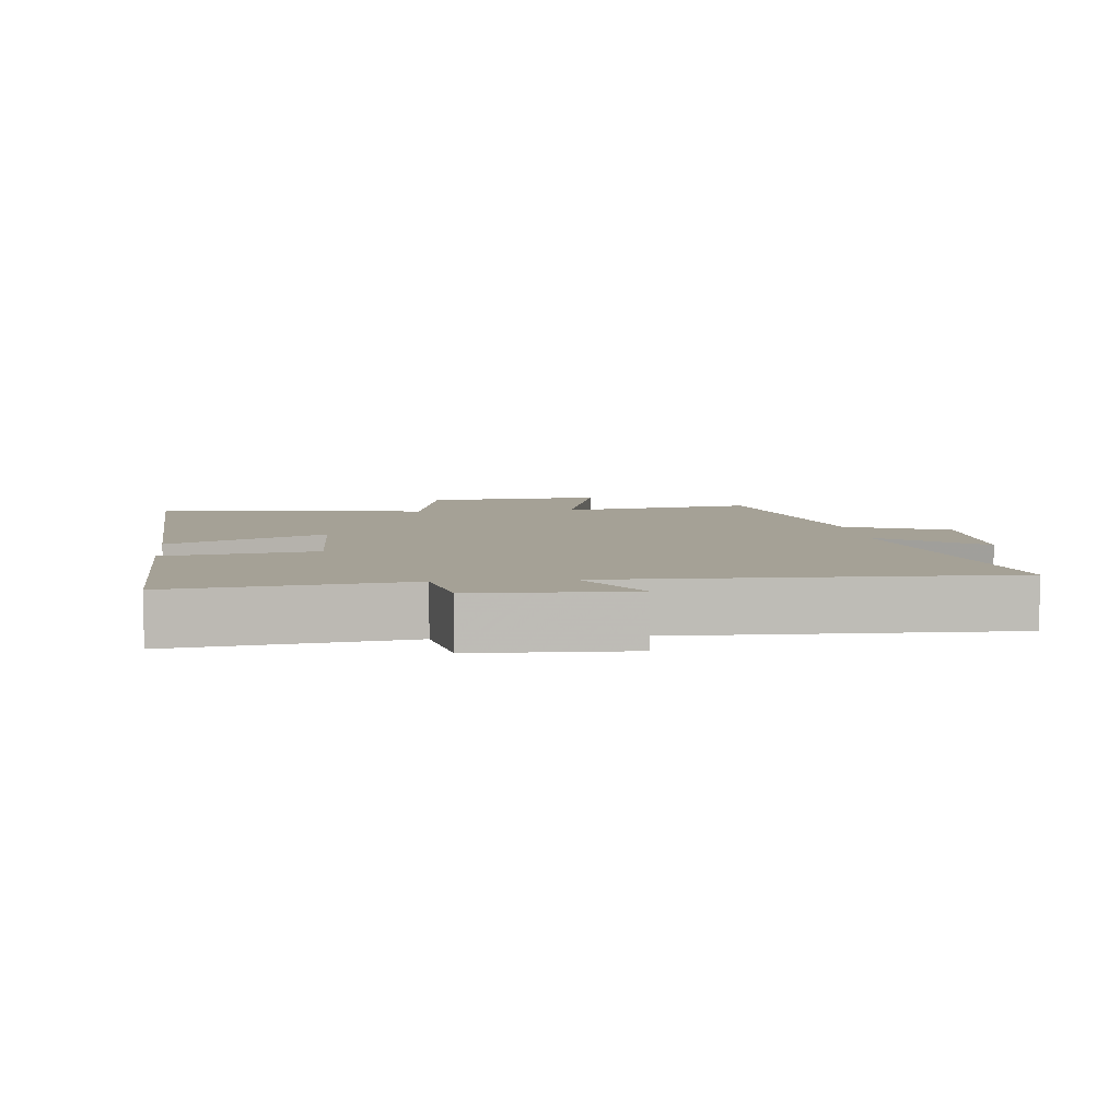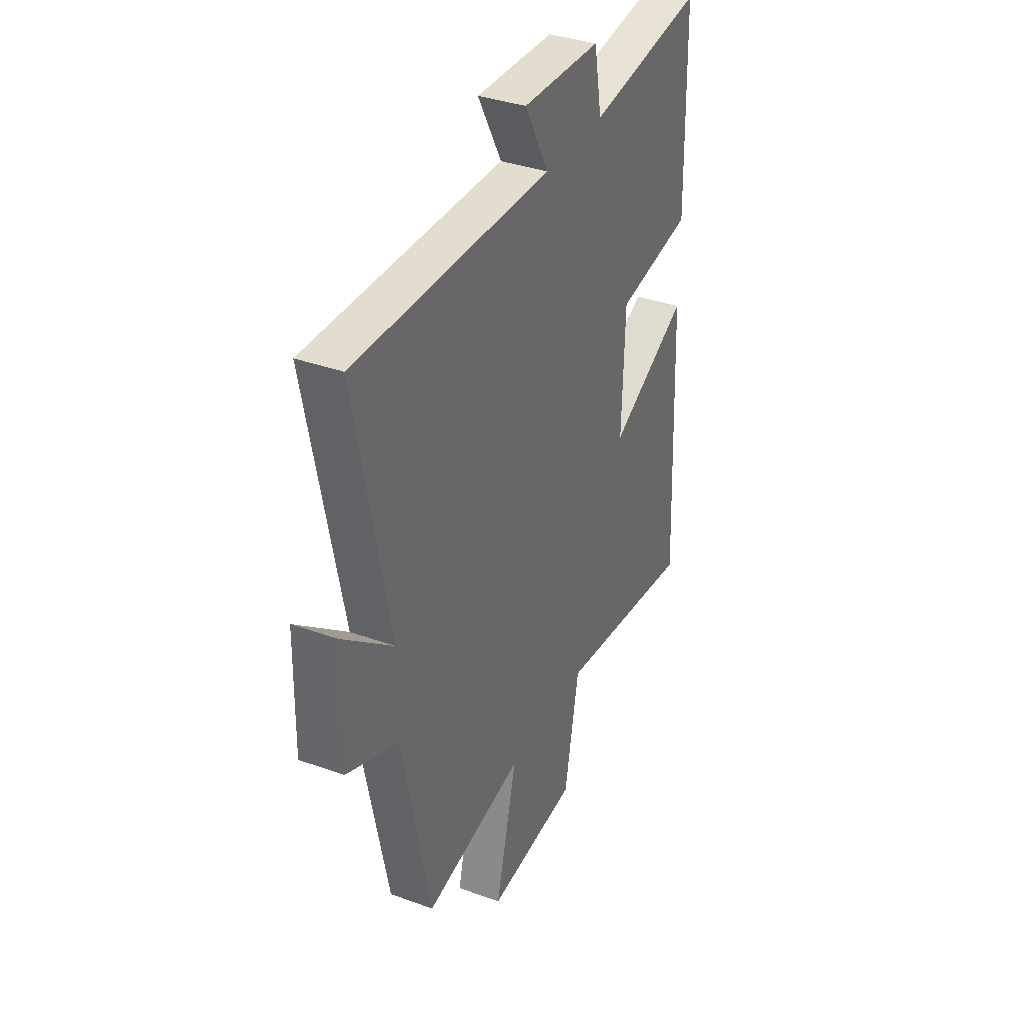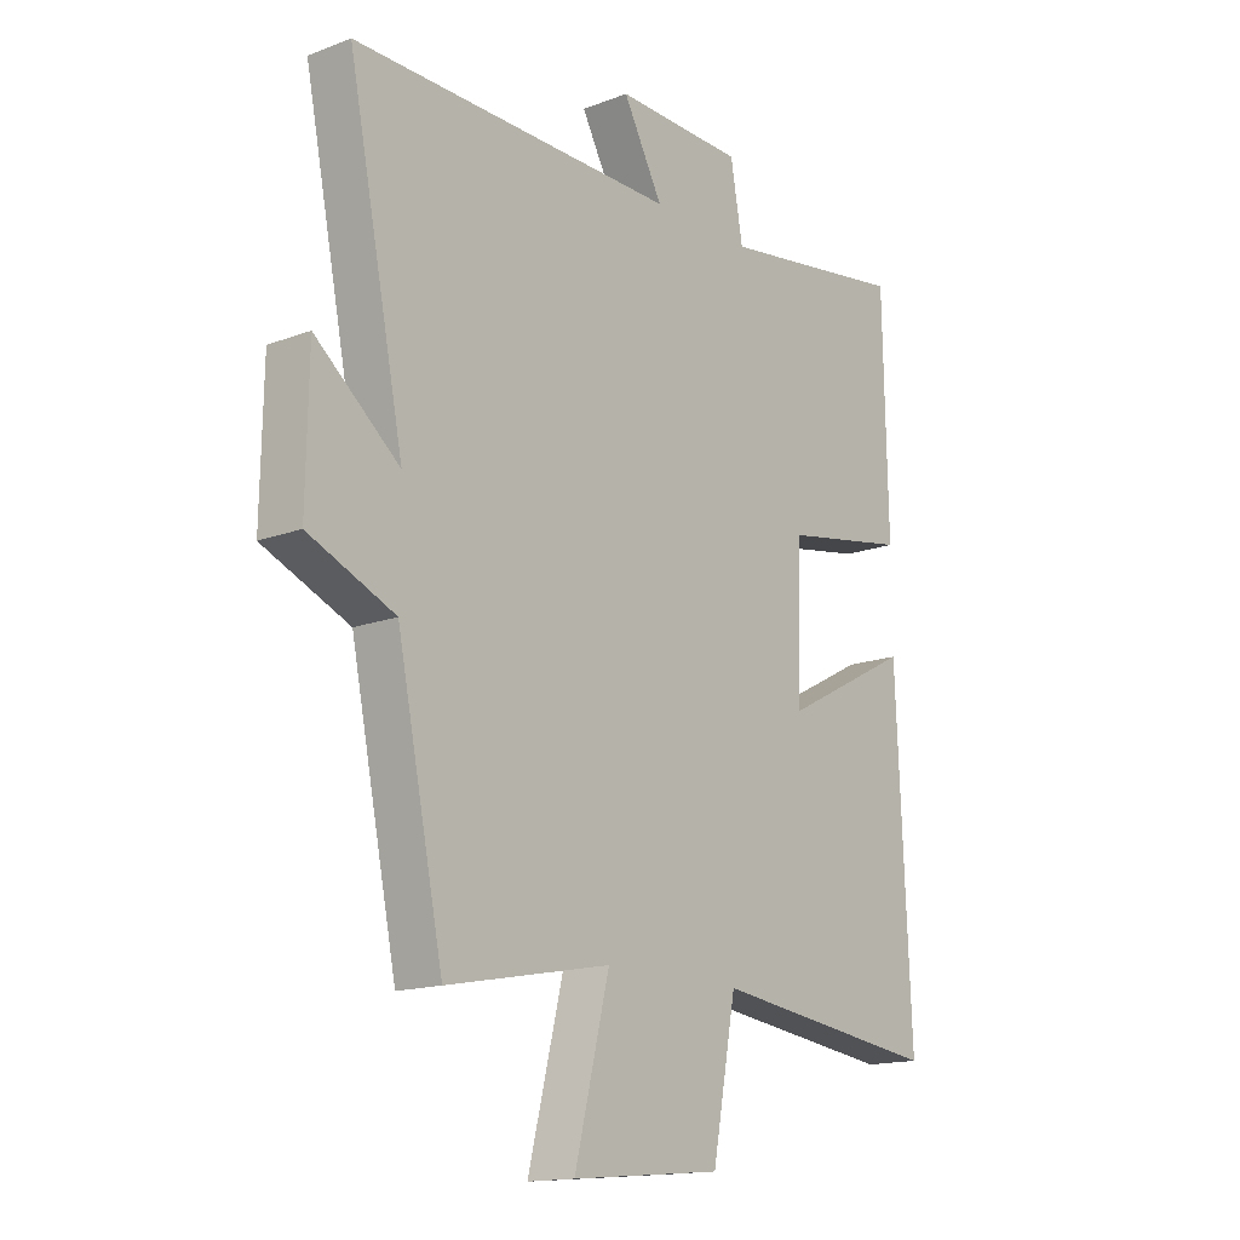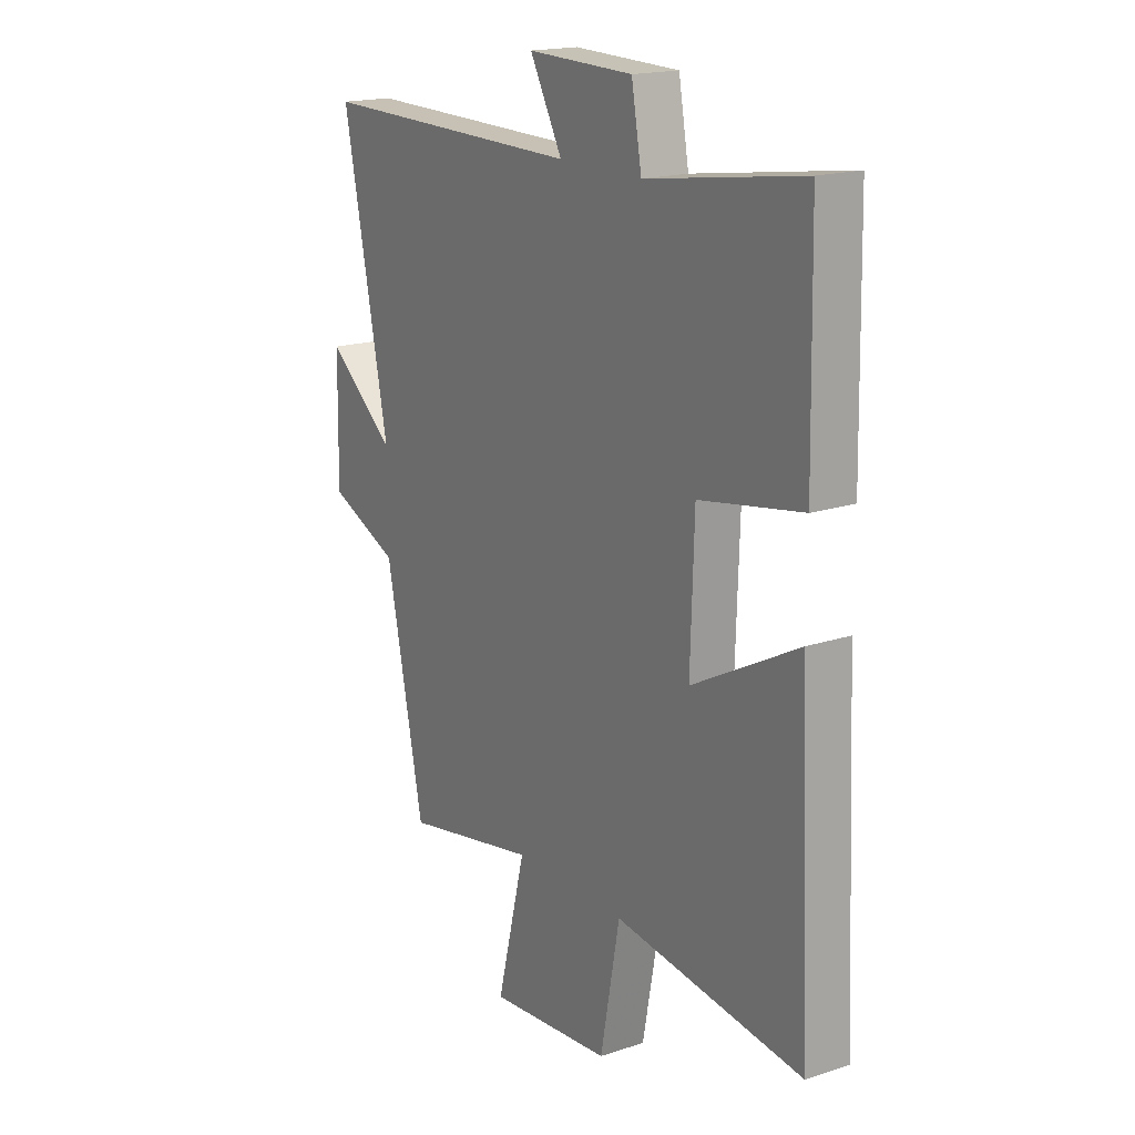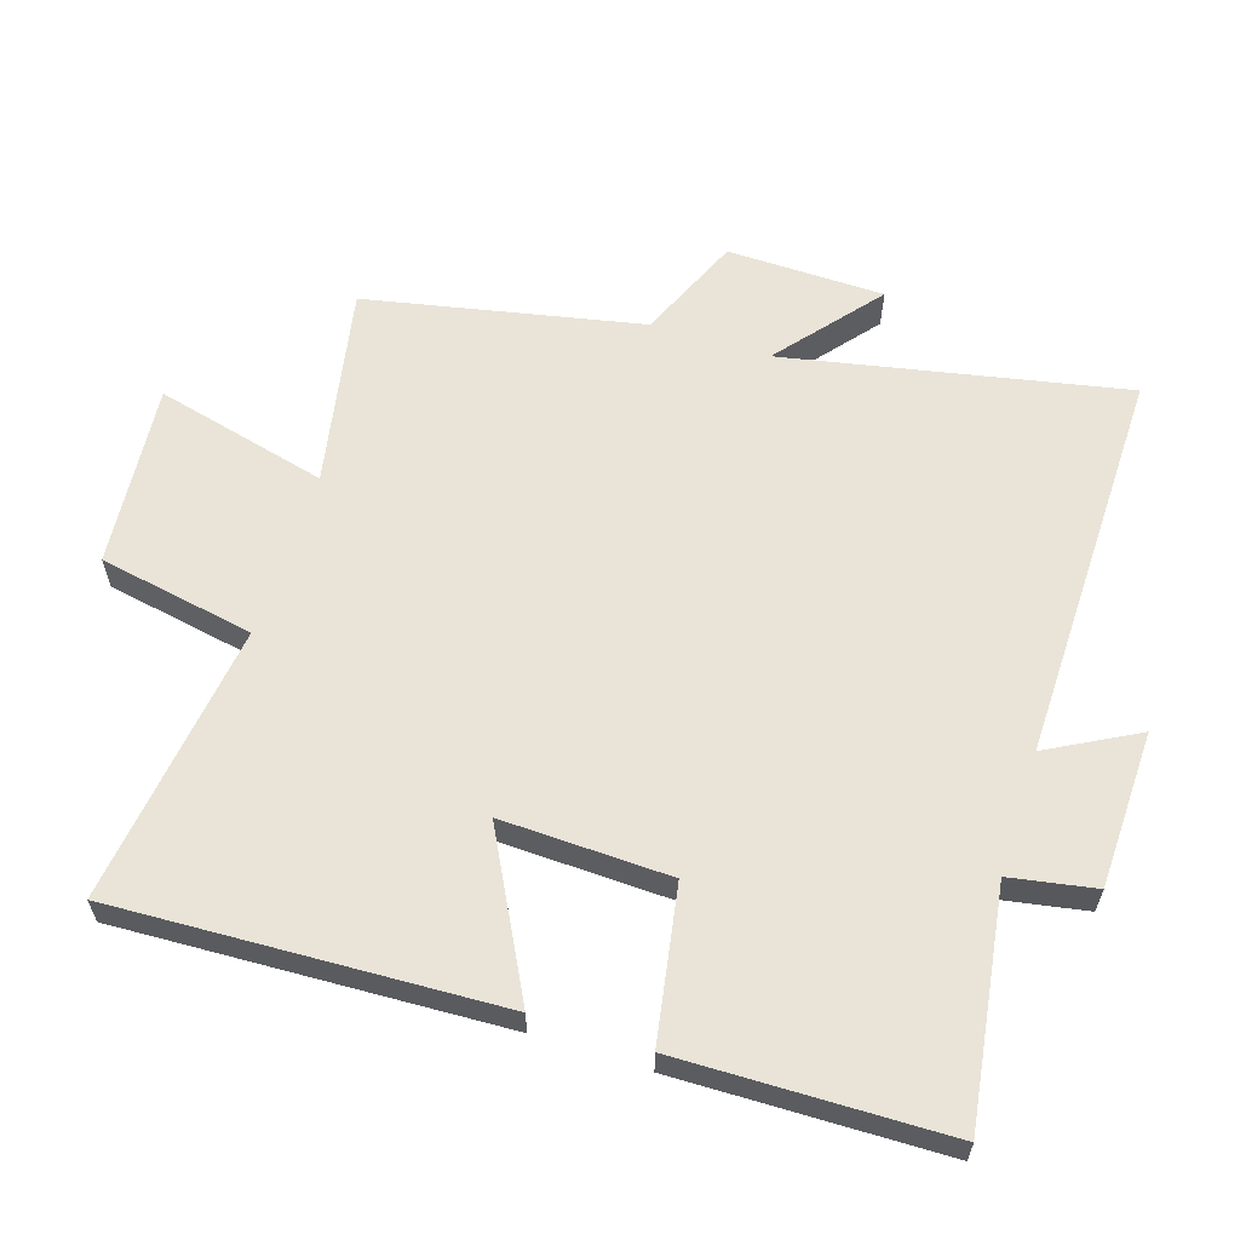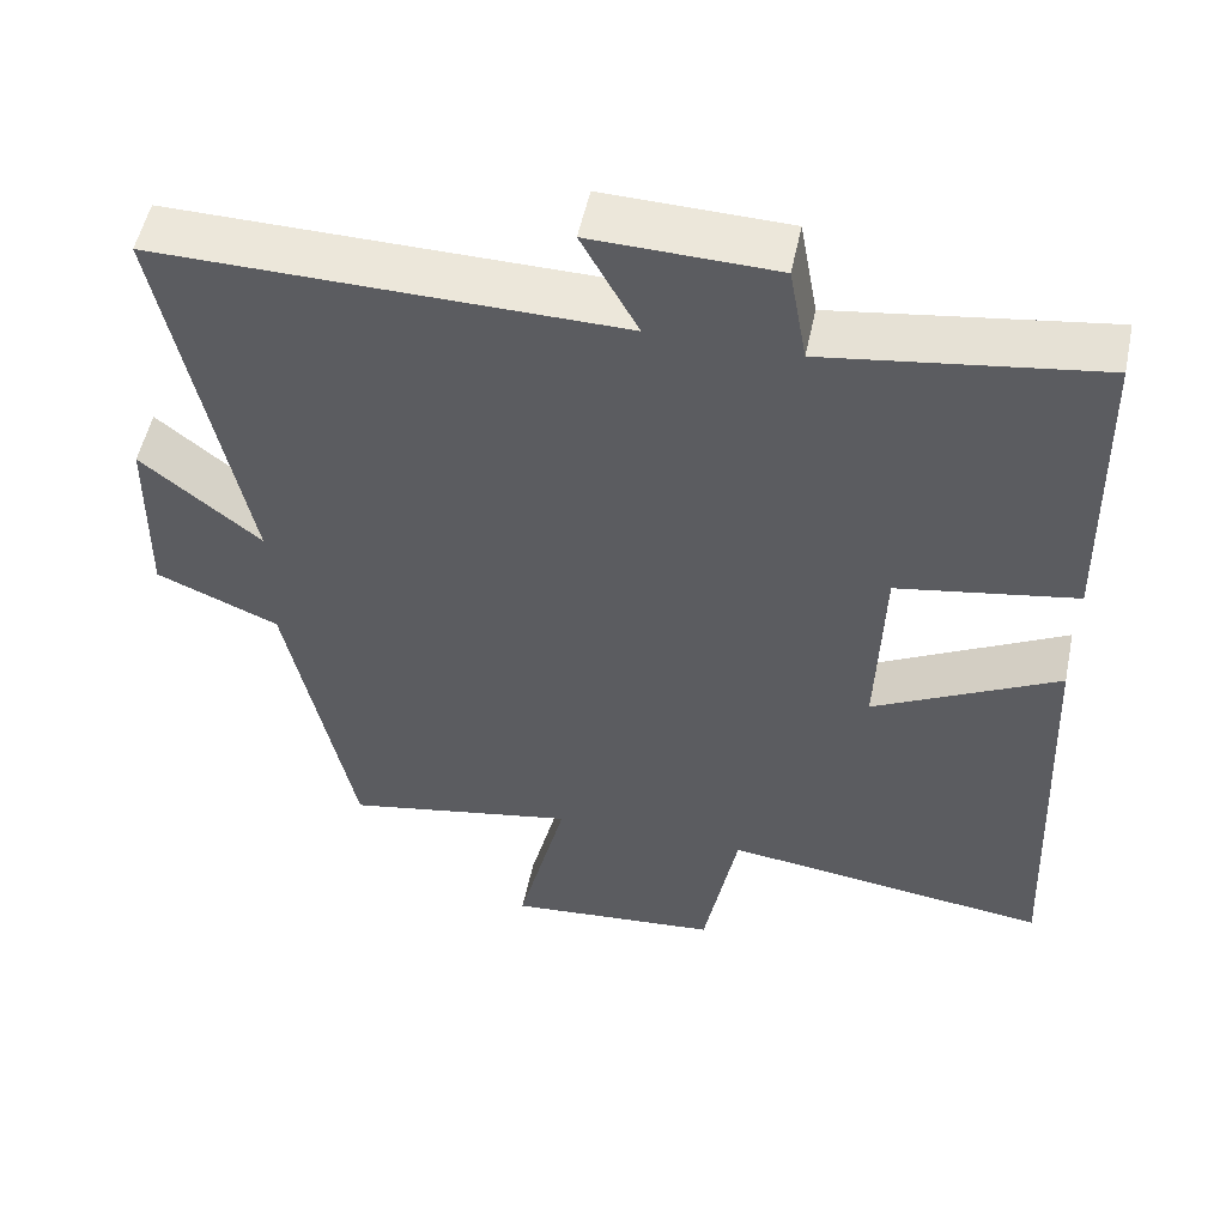
<metadata>
{"format":"obj","ext":"obj","renderer":"f3d","projection":"perspective","resolution":1024,"background":"white","views":[{"elev":6.0,"azim":-6.1,"up":"+Y"},{"elev":36.0,"azim":115.4,"up":"+Z"},{"elev":-15.4,"azim":128.6,"up":"+Z"},{"elev":17.9,"azim":-122.9,"up":"+Z"},{"elev":60.8,"azim":-72.2,"up":"+Y"},{"elev":52.8,"azim":-168.2,"up":"+Z"}]}
</metadata>
<code>
v -0.525 0.07 -0.553
v -0.5 0.07 0.002
v -0.27 0.07 -0.119
v -0.278 0.07 0.125
v -0.5 0.07 0.164
v -0.492 0.07 0.55
v -0.155 0.07 0.5
v -0.133 0.07 0.623
v 0.095 0.07 0.629
v 0.025 0.07 0.5
v 0.599 0.07 0.507
v 0.5 0.07 0.015
v 0.648 0.07 0.136
v 0.652 0.07 -0.092
v 0.5 0.07 -0.157
v 0.418 0.07 -0.556
v 0.128 0.07 -0.5
v 0.19 0.07 -0.75
v -0.076 0.07 -0.726
v -0.118 0.07 -0.5
v -0.525 0 -0.553
v -0.5 0 0.002
v -0.27 0 -0.119
v -0.278 0 0.125
v -0.5 0 0.164
v -0.492 0 0.55
v -0.155 0 0.5
v -0.133 0 0.623
v 0.095 0 0.629
v 0.025 0 0.5
v 0.599 0 0.507
v 0.5 0 0.015
v 0.648 0 0.136
v 0.652 0 -0.092
v 0.5 0 -0.157
v 0.418 0 -0.556
v 0.128 0 -0.5
v 0.19 0 -0.75
v -0.076 0 -0.726
v -0.118 0 -0.5
f 17 18 19 20
f 15 16 17
f 15 17 20
f 12 13 14 15
f 12 15 20 1
f 10 11 12
f 7 8 9 10
f 7 10 12
f 6 7 12
f 5 6 12
f 4 5 12
f 3 4 12
f 1 2 3
f 1 3 12
f 40 39 38 37
f 37 36 35
f 40 37 35
f 35 34 33 32
f 21 40 35 32
f 32 31 30
f 30 29 28 27
f 32 30 27
f 32 27 26
f 32 26 25
f 32 25 24
f 32 24 23
f 23 22 21
f 32 23 21
f 1 21 22 2
f 2 22 23 3
f 3 23 24 4
f 4 24 25 5
f 5 25 26 6
f 6 26 27 7
f 7 27 28 8
f 8 28 29 9
f 9 29 30 10
f 10 30 31 11
f 11 31 32 12
f 12 32 33 13
f 13 33 34 14
f 14 34 35 15
f 15 35 36 16
f 16 36 37 17
f 17 37 38 18
f 18 38 39 19
f 19 39 40 20
f 20 40 21 1

</code>
